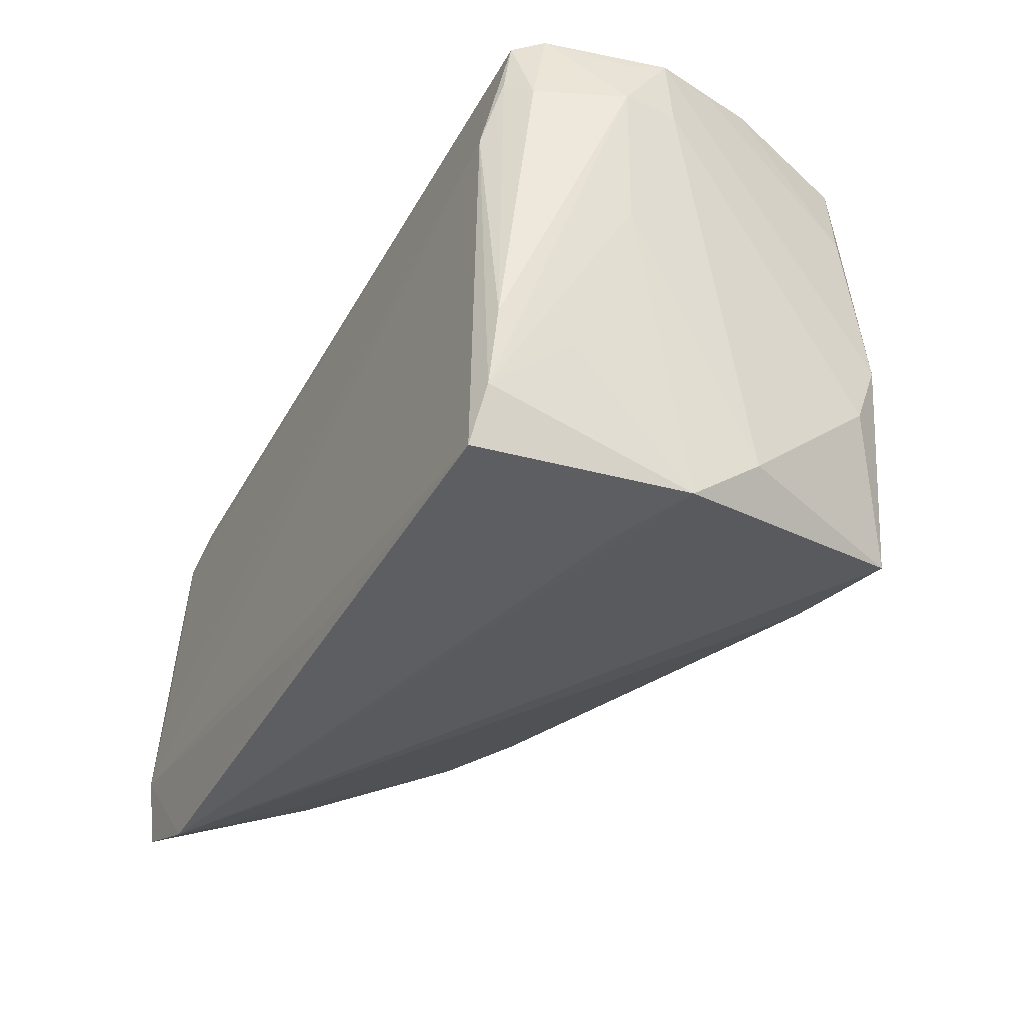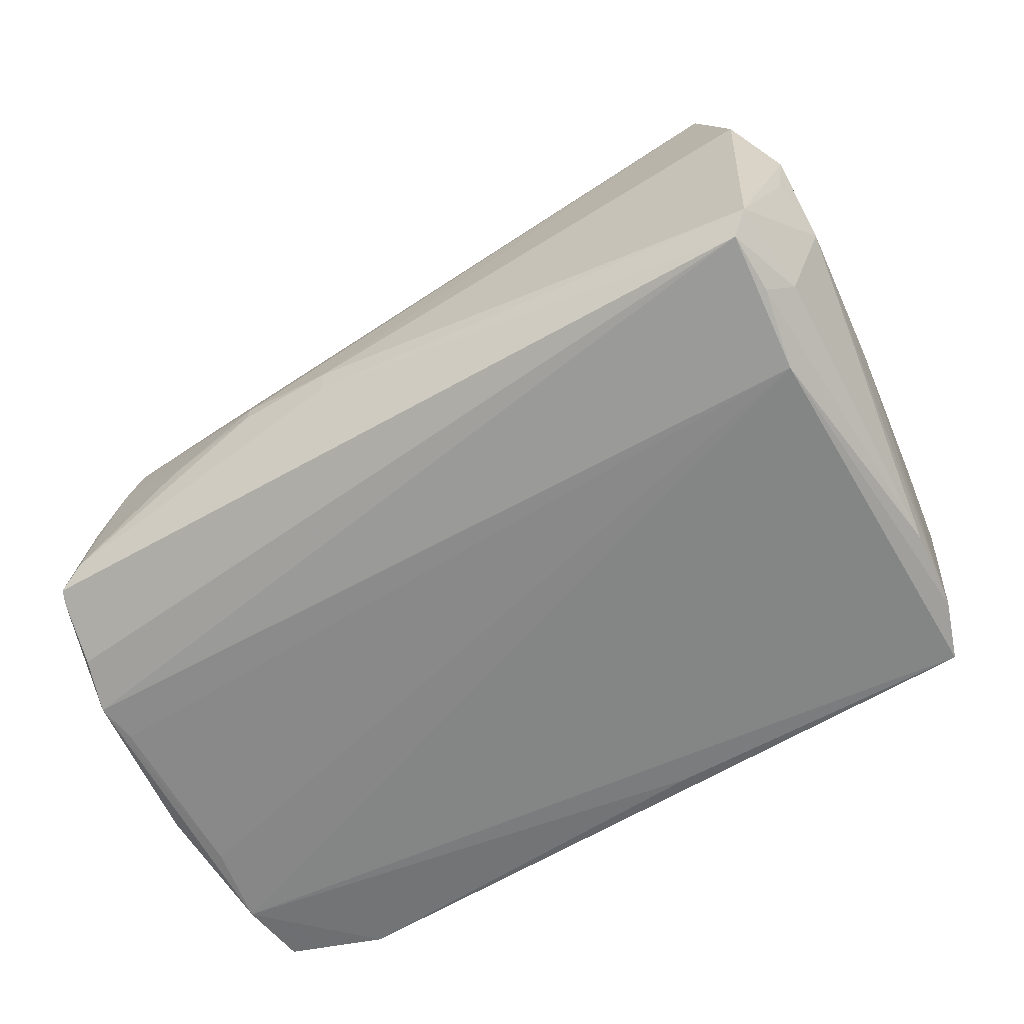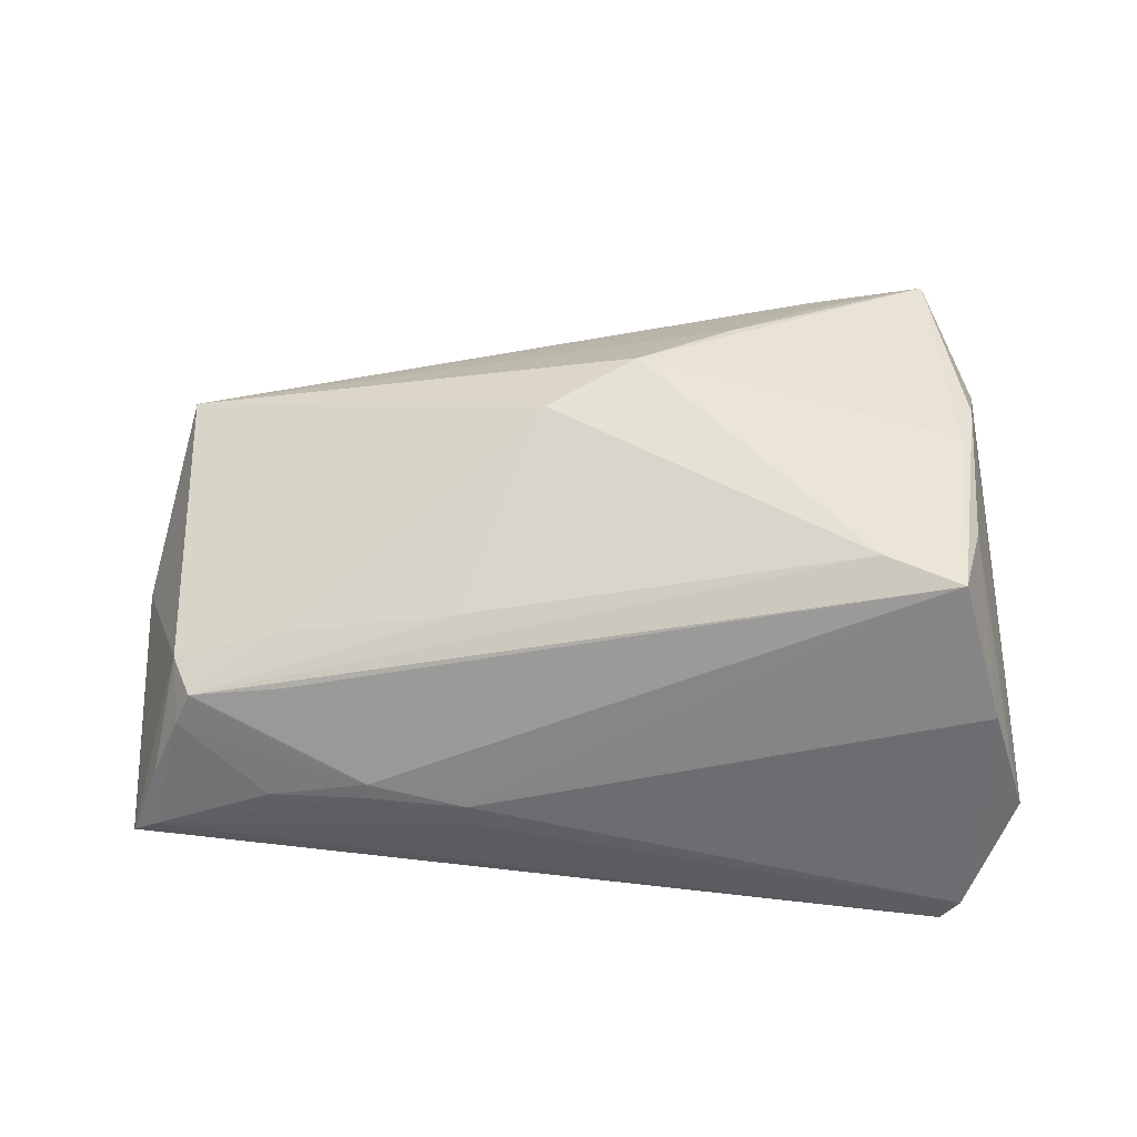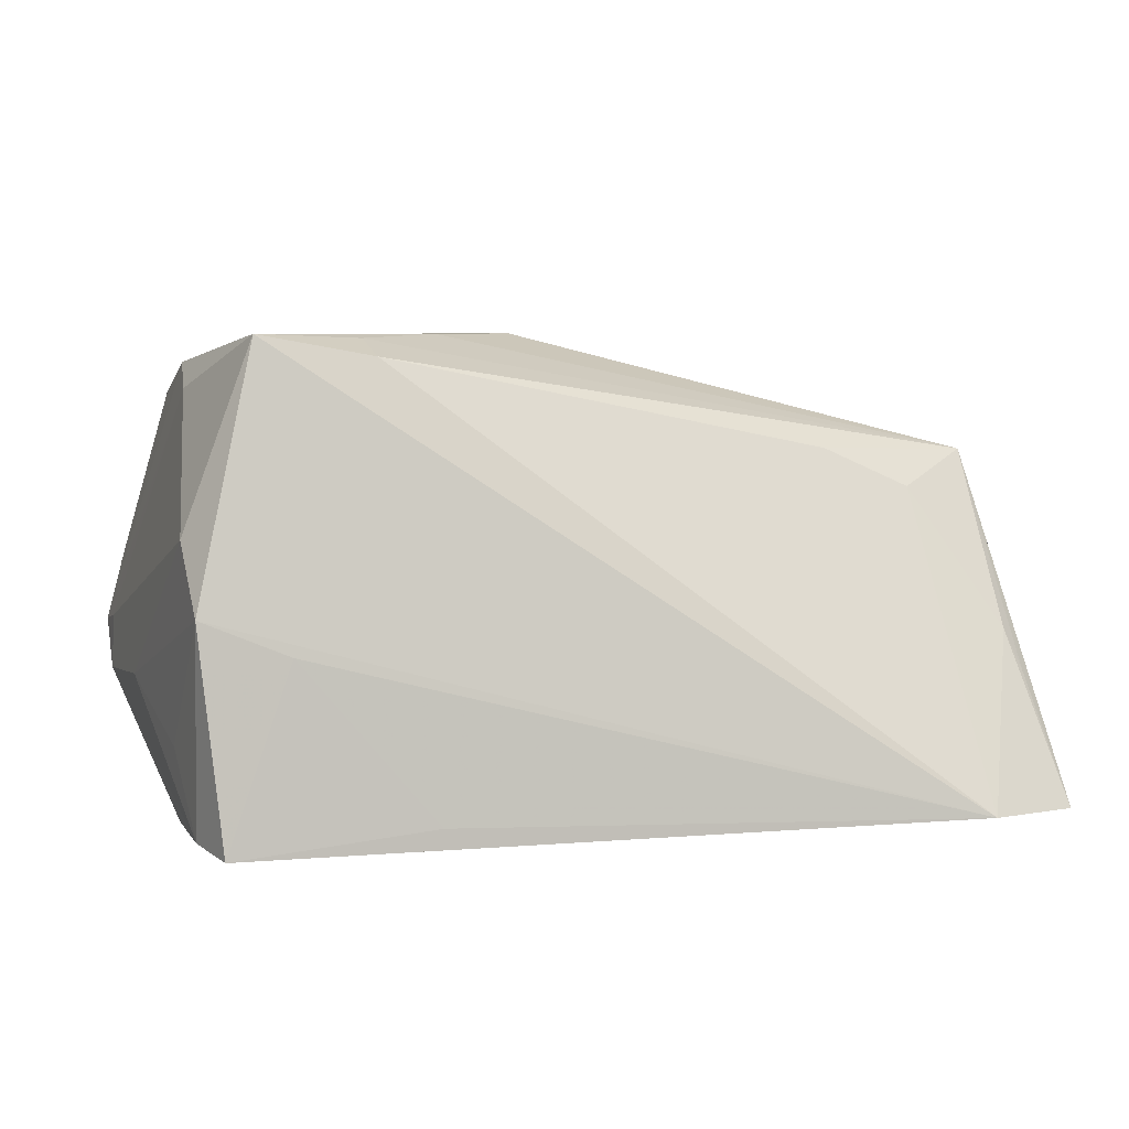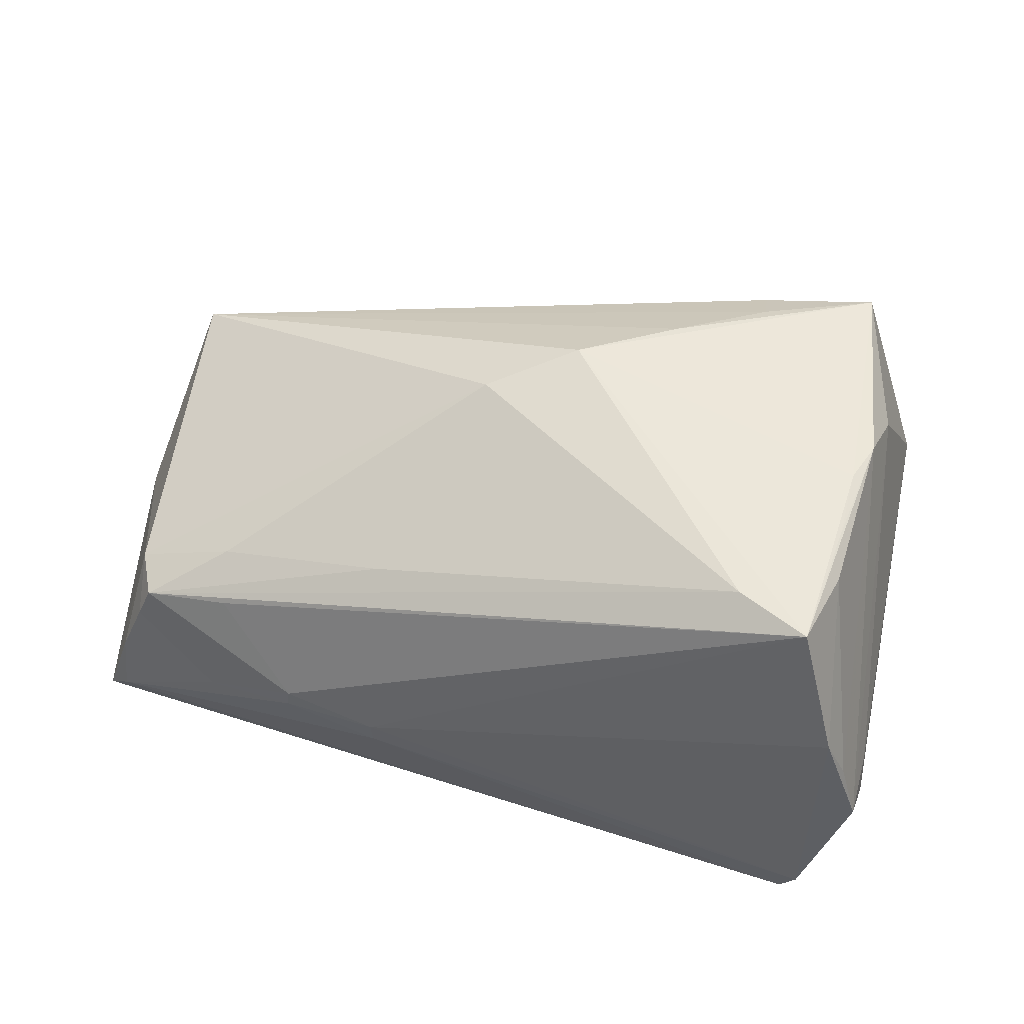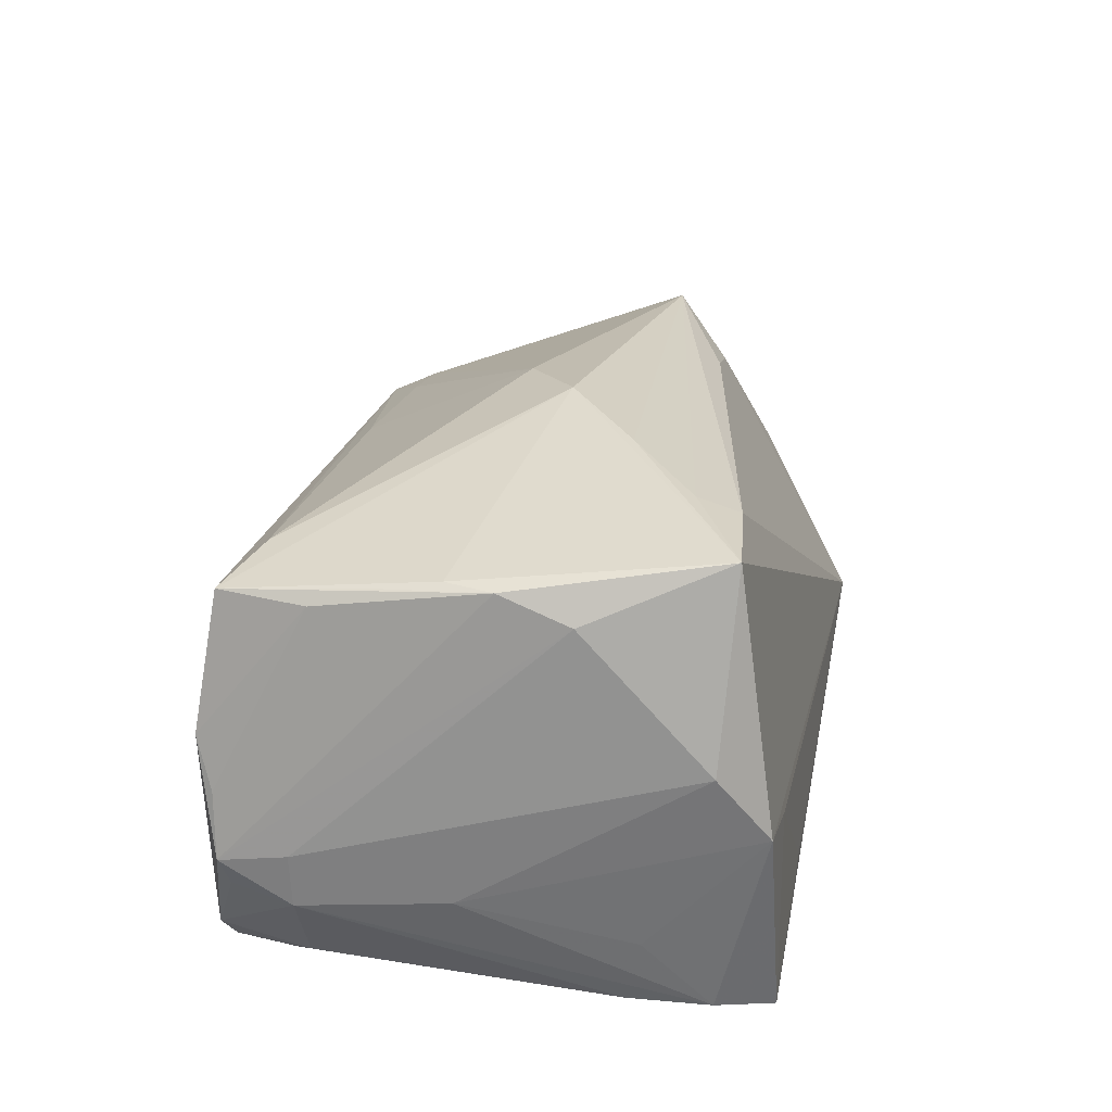
<metadata>
{"format":"obj","ext":"obj","renderer":"f3d","projection":"perspective","resolution":1024,"background":"white","views":[{"elev":-39.6,"azim":-117.8,"up":"+Y"},{"elev":-61.6,"azim":-147.7,"up":"+Z"},{"elev":35.2,"azim":-171.7,"up":"+Z"},{"elev":4.4,"azim":-12.3,"up":"+Z"},{"elev":44.7,"azim":-159.2,"up":"+Z"},{"elev":32.4,"azim":-78.8,"up":"+Z"}]}
</metadata>
<code>
v -0.02348 -0.01992 0.03181
v 0.0427 0.03138 0.004798
v -0.002063 -0.03166 -0.02308
v -0.04329 0.01748 0.0259
v 0.05752 -0.02874 -0.02219
v -0.04892 0.02757 0.004512
v 0.04774 0.03162 -0.006694
v -0.03244 -0.0322 -0.002005
v 0.02184 0.0345 -0.003209
v 0.03367 0.03363 -0.006804
v -0.04353 0.02137 -0.02127
v -0.00377 -0.002902 0.03289
v -0.04141 0.01228 -0.02329
v 0.05856 -0.003439 -0.02139
v -0.0462 0.01885 -0.01872
v -0.03588 -0.02636 0.03204
v -0.0436 0.02848 -0.02032
v -0.04254 -0.02649 -0.02243
v -0.04196 0.01193 0.02799
v 0.05474 0.01131 -0.02217
v 0.03353 0.02585 0.01058
v -0.03321 0.02454 0.02703
v -0.05025 0.01925 -0.002066
v -0.04978 0.02612 -0.007104
v 0.03172 0.03121 0.006894
v 0.05508 -0.01039 0.002886
v 0.006099 0.003872 0.0296
v -0.03988 -0.0333 -0.02329
v 0.01053 0.0338 -0.00814
v -0.04818 0.001668 -0.007395
v -0.04113 0.003447 0.02935
v 0.05299 -0.001439 0.01064
v 0.03159 -0.01569 0.01934
v 0.05536 0.01641 -0.02184
v 0.05427 0.008566 0.001066
v 0.05232 -0.02074 -0.001934
v 0.05149 0.03112 -0.01666
v -0.02241 -0.02488 0.02971
v -0.01674 -0.03328 -0.02061
v -0.01399 -0.01167 0.03255
v 0.04691 0.02718 0.001738
v 0.0579 -0.01975 -0.02329
v -0.04378 -0.02564 0.01016
v 0.05211 0.02939 -0.01737
v 0.01046 0.03433 -0.00526
v 0.04215 -0.01516 0.01472
v -0.0426 -0.03184 0.002141
v -0.04228 -0.002146 0.02938
v 0.05152 -0.007818 0.01898
v 0.04841 0.03213 -0.01447
v 0.01211 0.02623 0.01566
v -0.05052 0.01895 -0.0086
v -0.04443 -0.01834 -0.01314
v 0.05416 -0.02217 -0.006867
v 0.04446 0.03167 0.0007402
v -0.04216 0.02769 0.02611
v 0.04646 -0.0333 -0.02204
v 0.04566 0.0265 0.006247
v 0.02204 0.03453 -0.005191
v -0.05091 0.02704 -0.003198
v -0.0457 0.02952 -0.0168
v -0.04696 0.02957 0.01049
v -0.04257 -0.01042 0.0263
v -0.04379 -0.01665 -0.02191
v 0.05579 -0.009885 -0.0231
v 0.05336 0.02253 -0.02031
f 22 56 12
f 2 56 22
f 31 16 12
f 12 56 31
f 12 49 27
f 27 22 12
f 12 16 40
f 40 49 12
f 15 64 52
f 34 13 17
f 34 35 14
f 60 24 52
f 52 64 18
f 18 13 28
f 64 13 18
f 48 63 16
f 16 31 48
f 48 60 63
f 25 56 2
f 24 60 61
f 17 15 61
f 52 24 61
f 61 15 52
f 58 27 49
f 49 35 58
f 2 22 51
f 22 27 51
f 1 40 16
f 49 40 1
f 11 13 64
f 64 15 11
f 17 13 11
f 11 15 17
f 32 35 49
f 17 37 66
f 66 34 17
f 37 35 44
f 35 34 44
f 44 66 37
f 34 66 44
f 16 63 43
f 19 31 56
f 56 48 19
f 19 48 31
f 4 48 56
f 17 61 29
f 7 58 37
f 41 35 37
f 37 58 41
f 41 58 35
f 2 51 21
f 21 51 27
f 21 58 2
f 27 58 21
f 26 5 14
f 49 5 26
f 26 32 49
f 14 35 26
f 35 32 26
f 57 5 36
f 42 34 14
f 14 5 42
f 28 13 42
f 42 5 57
f 28 57 39
f 39 8 28
f 57 8 39
f 38 33 49
f 38 1 16
f 49 1 38
f 16 57 38
f 57 33 38
f 52 18 30
f 30 43 52
f 23 60 52
f 52 43 23
f 63 60 23
f 23 43 63
f 62 4 56
f 62 61 60
f 60 48 6
f 48 4 6
f 6 62 60
f 4 62 6
f 54 5 49
f 49 36 54
f 54 36 5
f 46 33 57
f 57 36 46
f 49 33 46
f 46 36 49
f 65 42 13
f 34 42 65
f 3 57 28
f 28 42 3
f 3 42 57
f 43 30 47
f 47 18 28
f 16 43 47
f 28 8 47
f 47 57 16
f 47 8 57
f 29 59 50
f 50 37 17
f 17 29 50
f 50 7 37
f 45 59 29
f 45 29 61
f 61 62 45
f 45 62 56
f 13 34 20
f 20 65 13
f 34 65 20
f 53 30 18
f 18 47 53
f 53 47 30
f 10 50 59
f 9 10 59
f 9 25 2
f 56 25 9
f 9 45 56
f 59 45 9
f 2 58 55
f 58 7 55
f 55 9 2
f 10 9 55
f 7 50 55
f 50 10 55

</code>
